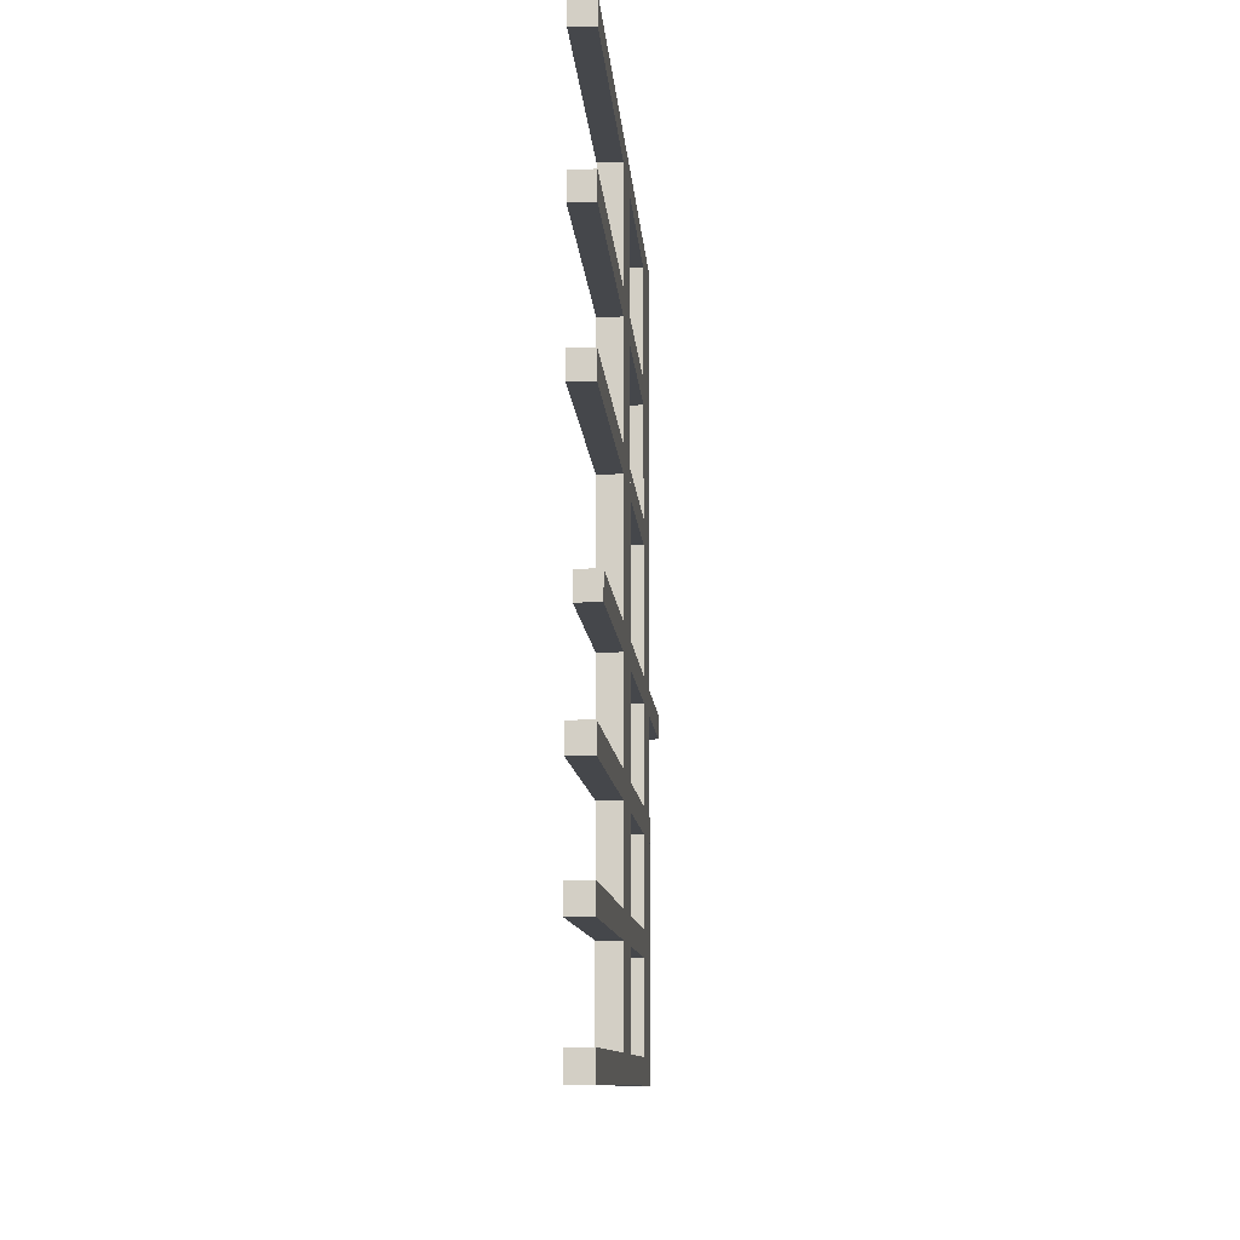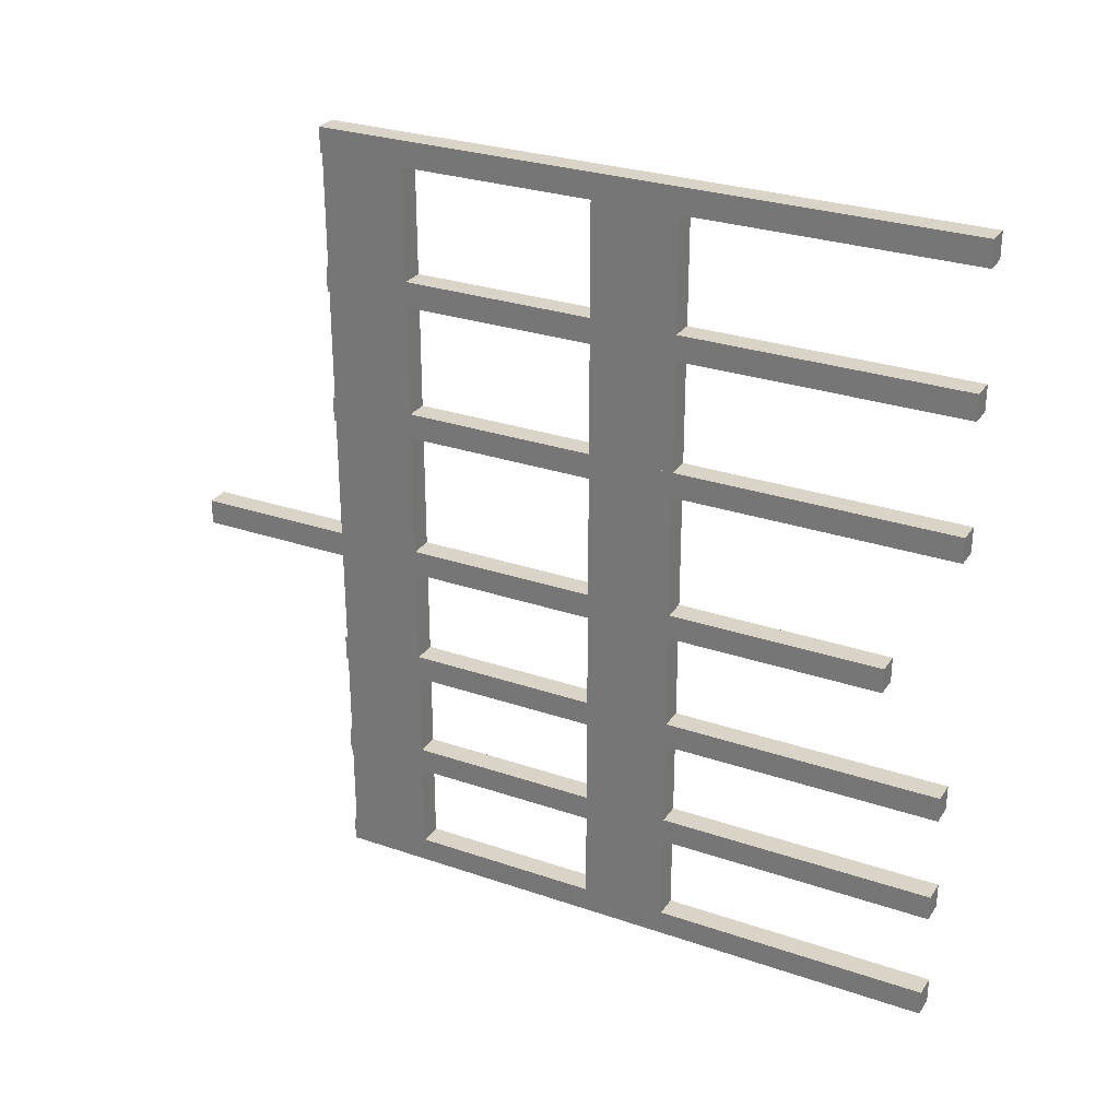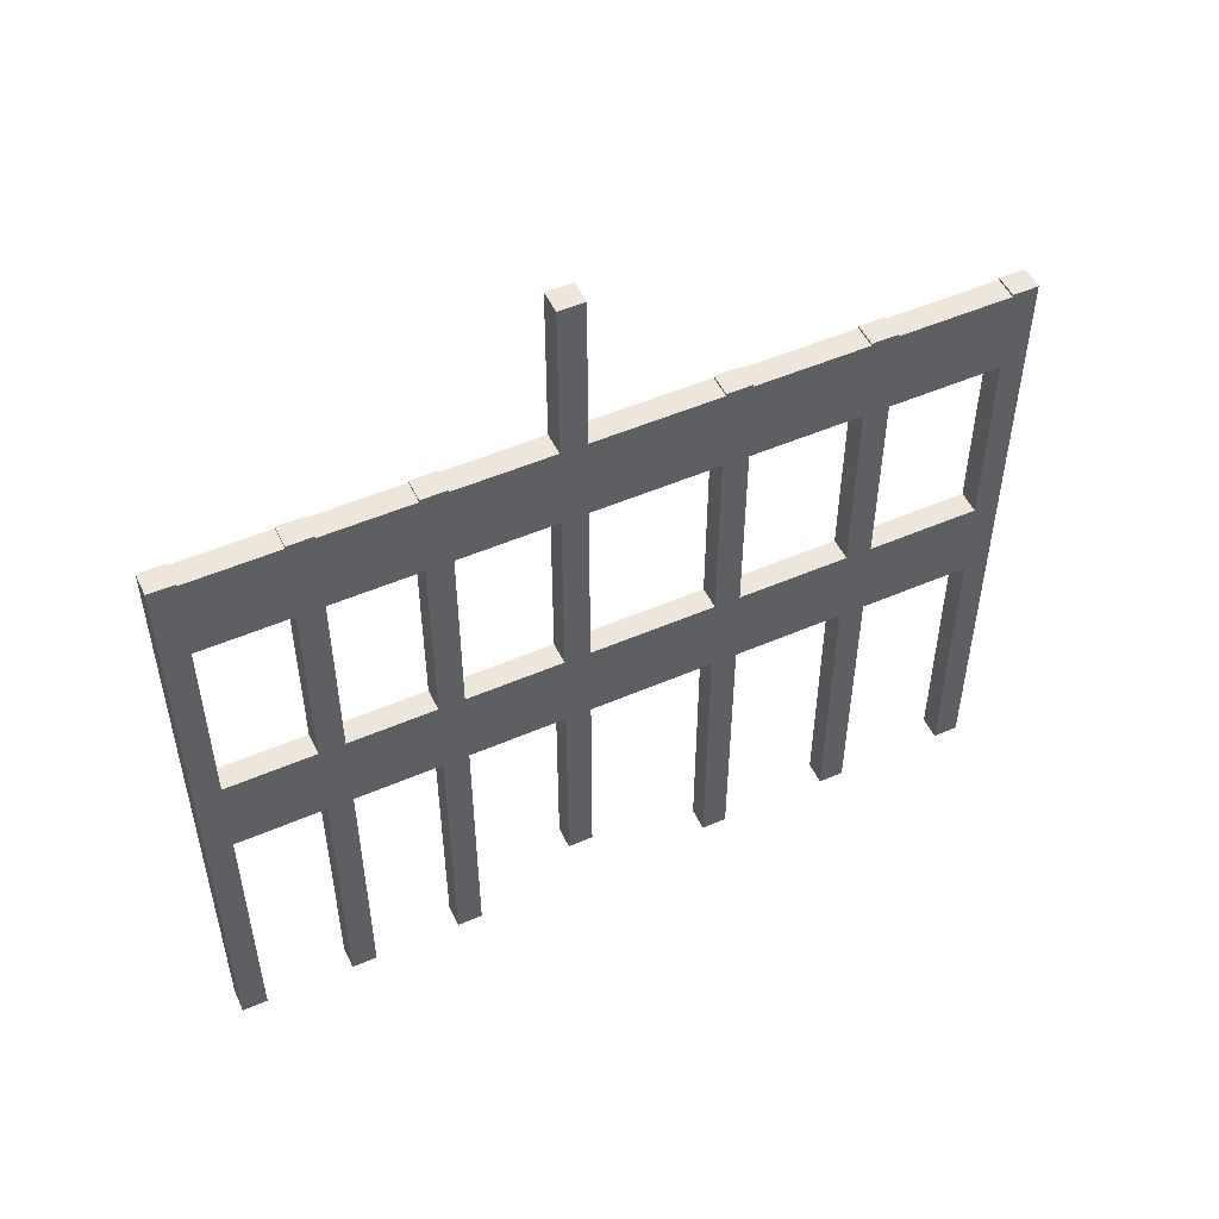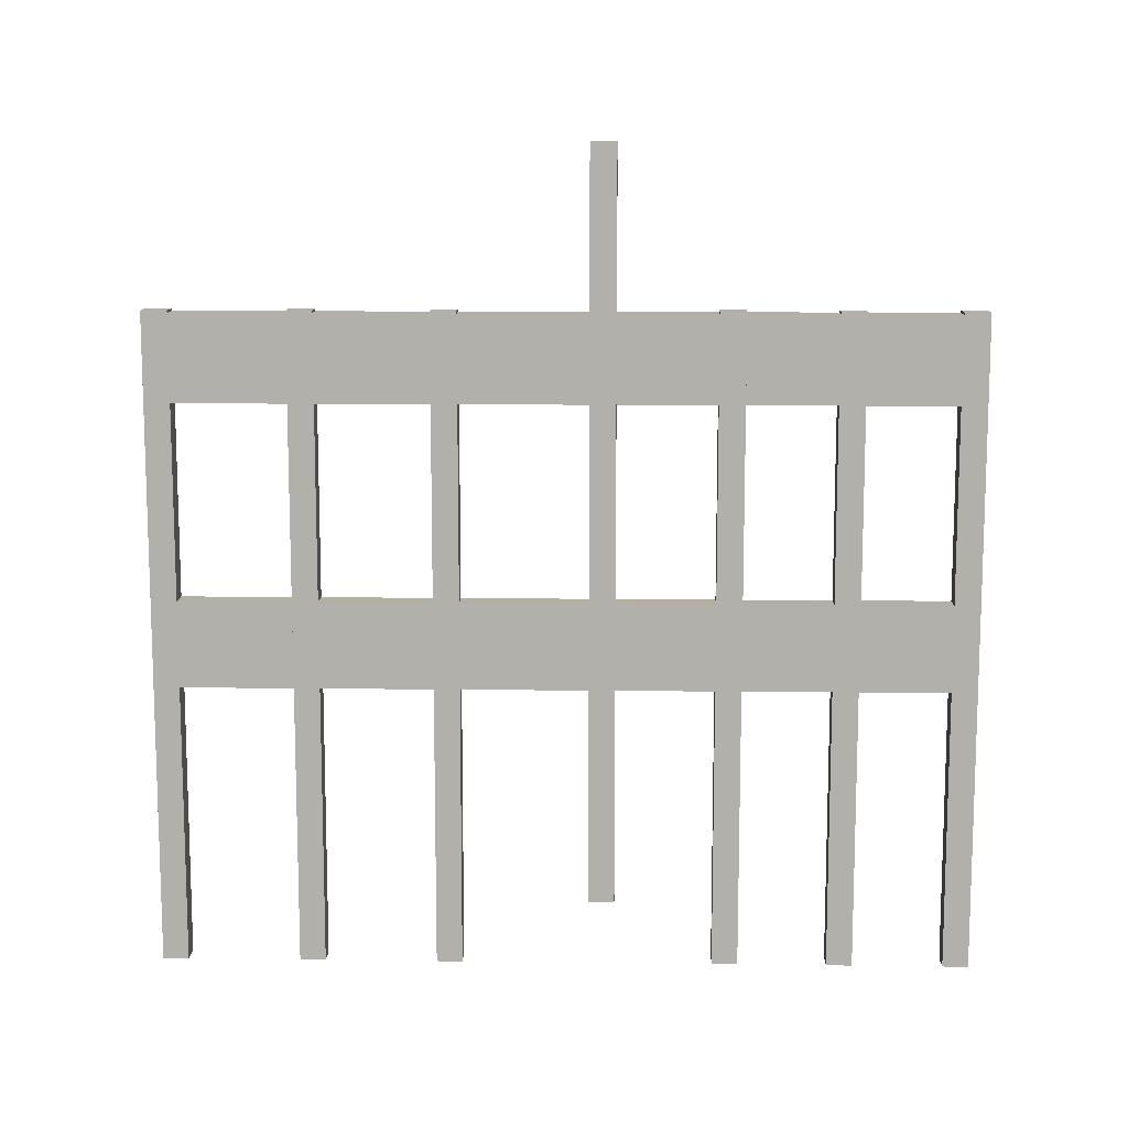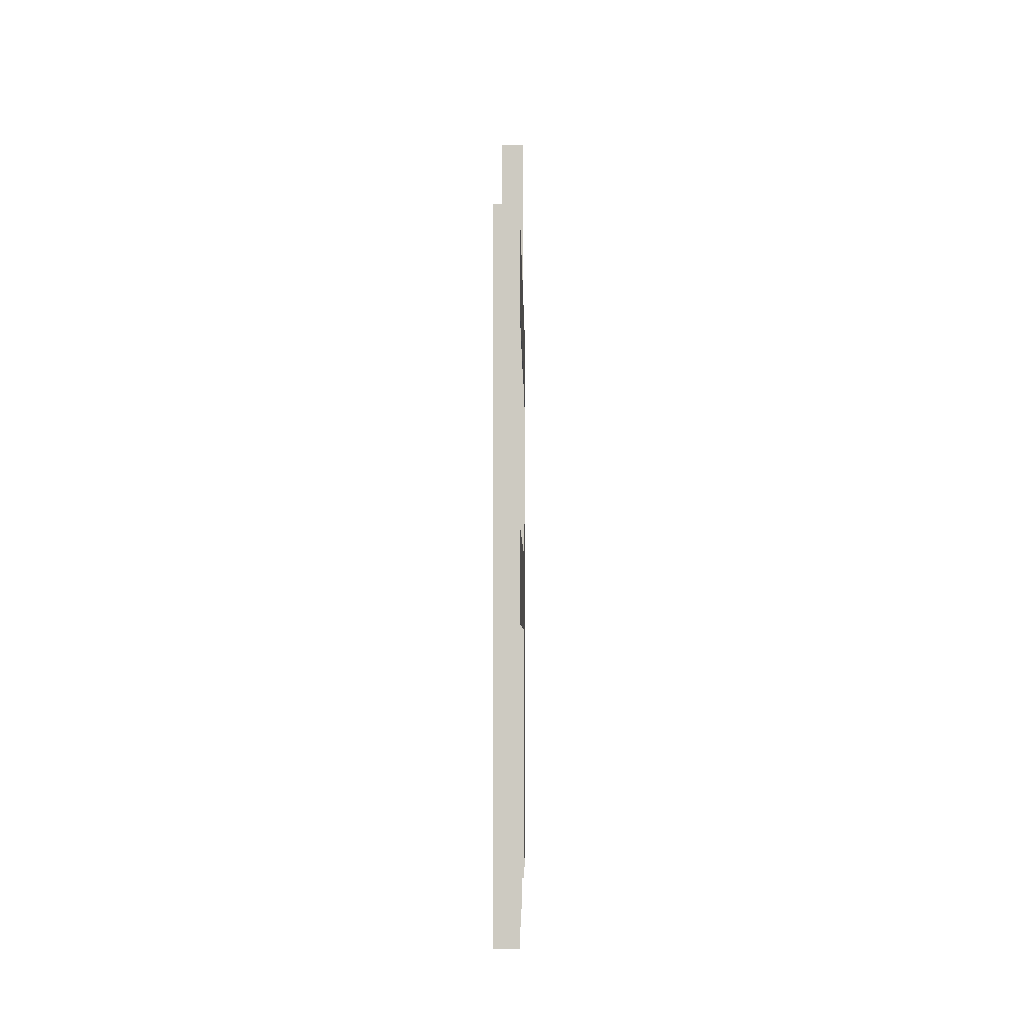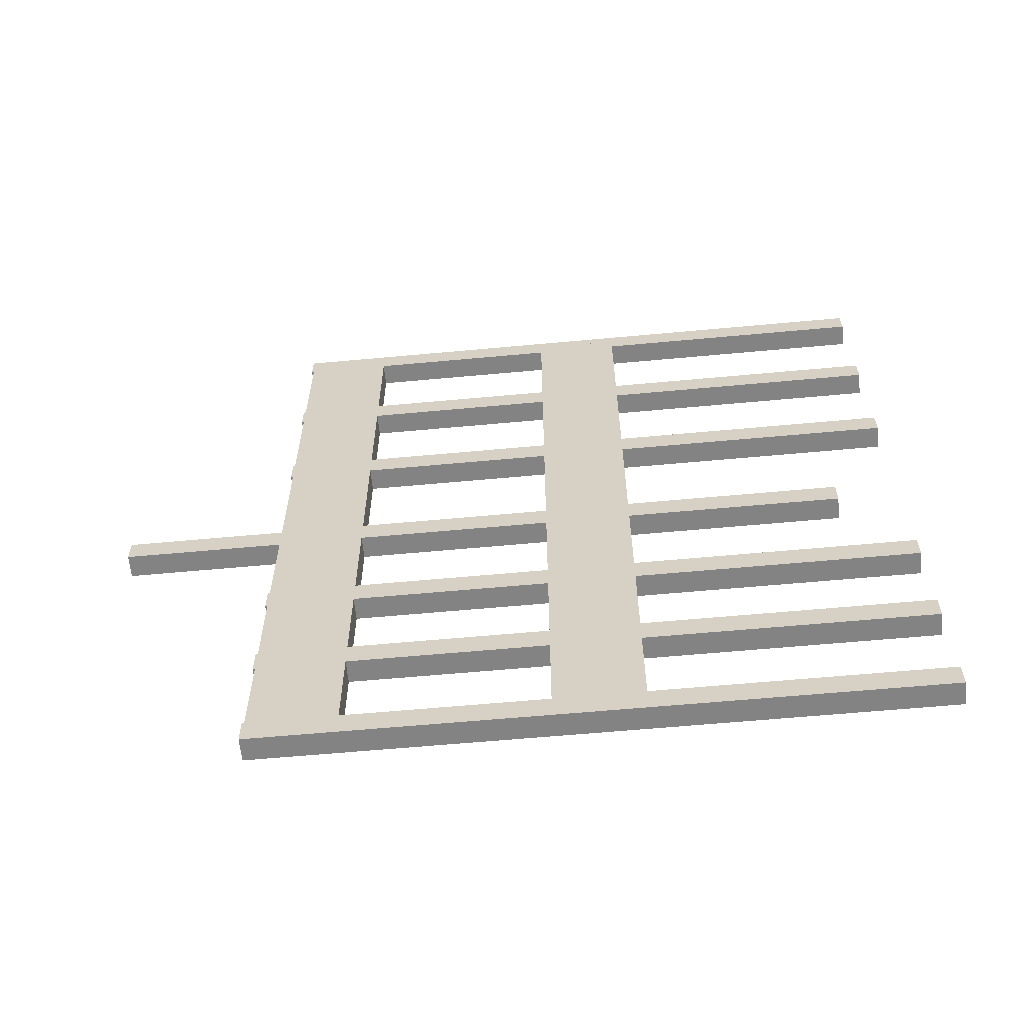
<metadata>
{"format":"obj","ext":"obj","renderer":"f3d","projection":"perspective","resolution":1024,"background":"white","views":[{"elev":-10.6,"azim":4.0,"up":"+Z"},{"elev":28.5,"azim":-62.8,"up":"+Z"},{"elev":51.5,"azim":-115.1,"up":"+Y"},{"elev":11.2,"azim":91.7,"up":"+Y"},{"elev":-3.8,"azim":0.7,"up":"+Y"},{"elev":-61.2,"azim":-84.6,"up":"+Z"}]}
</metadata>
<code>
o ___.9
v 5.417 -216.7 -188.1
v 5.417 86.68 -188.1
v -5.417 -216.7 -188.1
v -5.417 86.68 -188.1
v -5.417 -216.7 -176.1
v -5.417 86.68 -176.1
v 5.417 -216.7 -176.1
v 5.417 86.68 -176.1
f 3 4 2 1
f 5 6 4 3
f 7 8 6 5
f 1 2 8 7
f 4 6 8 2
f 5 3 1 7
o ___.10
v 5.417 -216.7 176.1
v 5.417 86.68 176.1
v -5.417 -216.7 176.1
v -5.417 86.68 176.1
v -5.417 -216.7 188.1
v -5.417 86.68 188.1
v 5.417 -216.7 188.1
v 5.417 86.68 188.1
f 11 12 10 9
f 13 14 12 11
f 15 16 14 13
f 9 10 16 15
f 12 14 16 10
f 13 11 9 15
o ___.11
v 5.417 45.26 182.7
v 5.417 45.26 -179.3
v -5.417 45.26 182.7
v -5.417 45.26 -179.3
v -5.417 85.67 182.7
v -5.417 85.67 -179.3
v 5.417 85.67 182.7
v 5.417 85.67 -179.3
f 19 20 18 17
f 21 22 20 19
f 23 24 22 21
f 17 18 24 23
f 20 22 24 18
f 21 19 17 23
o ___.12
v 5.417 -216.7 -134.2
v 5.417 86.68 -134.2
v -5.417 -216.7 -134.2
v -5.417 86.68 -134.2
v -5.417 -216.7 -122.2
v -5.417 86.68 -122.2
v 5.417 -216.7 -122.2
v 5.417 86.68 -122.2
f 27 28 26 25
f 29 30 28 27
f 31 32 30 29
f 25 26 32 31
f 28 30 32 26
f 29 27 25 31
o ___.13
v 5.417 -216.7 -80.97
v 5.417 86.68 -80.97
v -5.417 -216.7 -80.97
v -5.417 86.68 -80.97
v -5.417 -216.7 -68.98
v -5.417 86.68 -68.98
v 5.417 -216.7 -68.98
v 5.417 86.68 -68.98
f 35 36 34 33
f 37 38 36 35
f 39 40 38 37
f 33 34 40 39
f 36 38 40 34
f 37 35 33 39
o ___.14
v 5.417 -186.9 -23.43
v 5.417 160.7 -23.43
v -5.417 -186.9 -23.43
v -5.417 160.7 -23.43
v -5.417 -186.9 -11.44
v -5.417 160.7 -11.44
v 5.417 -186.9 -11.44
v 5.417 160.7 -11.44
f 43 44 42 41
f 45 46 44 43
f 47 48 46 45
f 41 42 48 47
f 44 46 48 42
f 45 43 41 47
o ___.15
v 5.417 -216.7 47.38
v 5.417 86.68 47.38
v -5.417 -216.7 47.38
v -5.417 86.68 47.38
v -5.417 -216.7 59.37
v -5.417 86.68 59.37
v 5.417 -216.7 59.37
v 5.417 86.68 59.37
f 51 52 50 49
f 53 54 52 51
f 55 56 54 53
f 49 50 56 55
f 52 54 56 50
f 53 51 49 55
o ___.16
v 5.417 -216.7 111.6
v 5.417 86.68 111.6
v -5.417 -216.7 111.6
v -5.417 86.68 111.6
v -5.417 -216.7 123.5
v -5.417 86.68 123.5
v 5.417 -216.7 123.5
v 5.417 86.68 123.5
f 59 60 58 57
f 61 62 60 59
f 63 64 62 61
f 57 58 64 63
f 60 62 64 58
f 61 59 57 63
o ___.17
v 5.417 -85.67 182.7
v 5.417 -85.67 -179.3
v -5.417 -85.67 182.7
v -5.417 -85.67 -179.3
v -5.417 -45.26 182.7
v -5.417 -45.26 -179.3
v 5.417 -45.26 182.7
v 5.417 -45.26 -179.3
f 67 68 66 65
f 69 70 68 67
f 71 72 70 69
f 65 66 72 71
f 68 70 72 66
f 69 67 65 71

</code>
